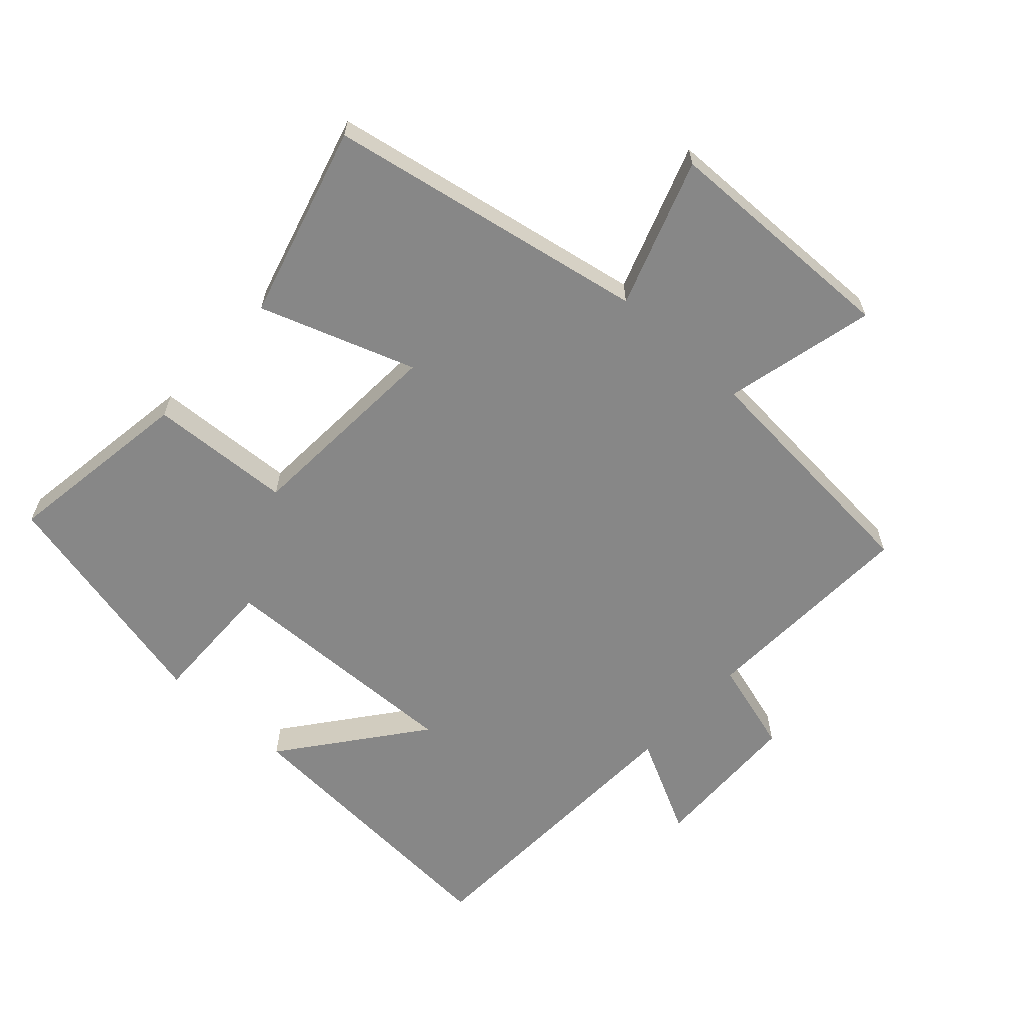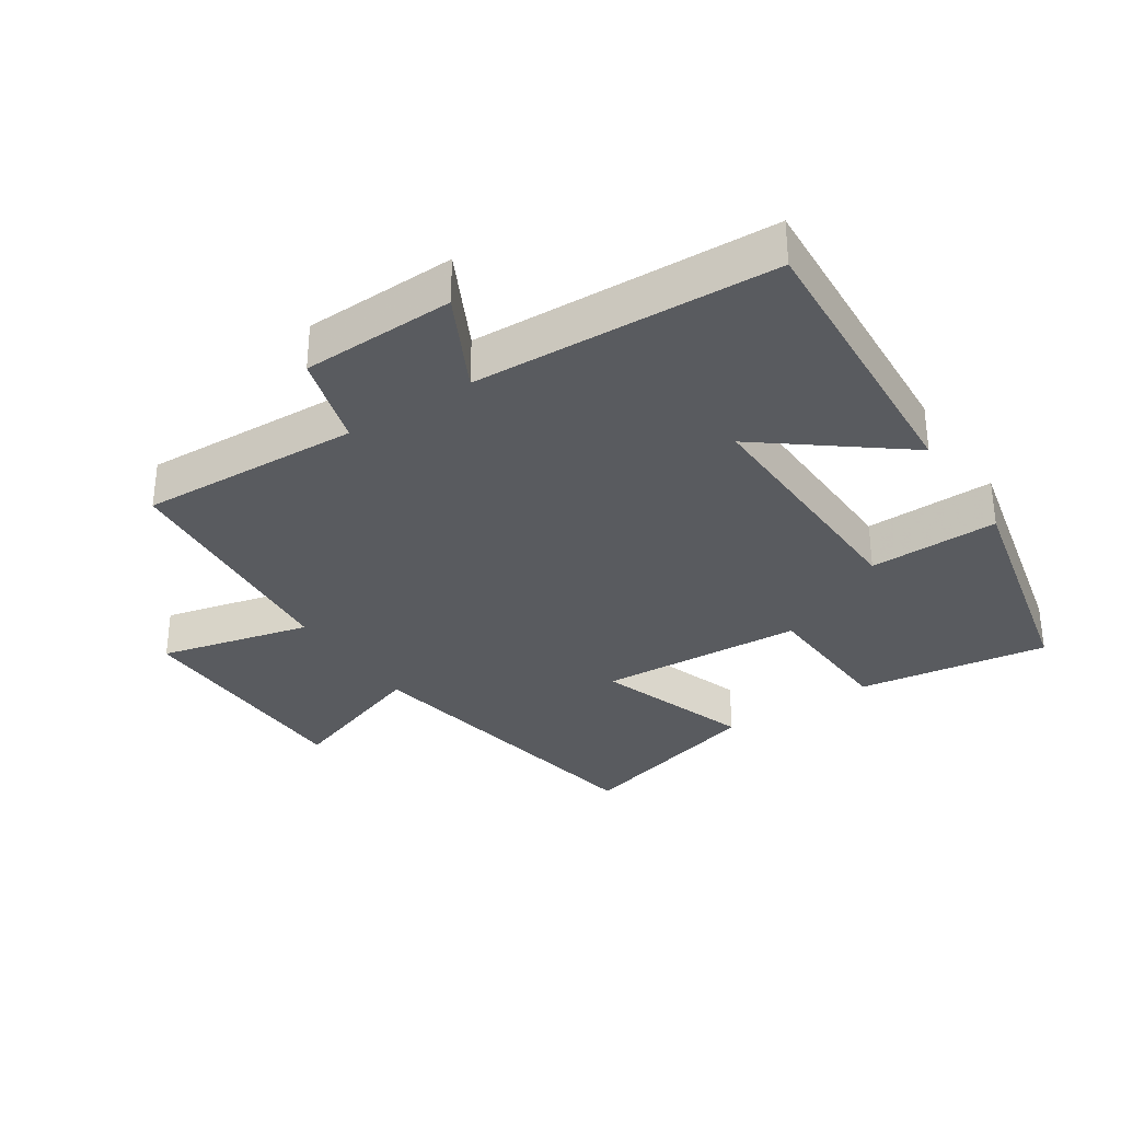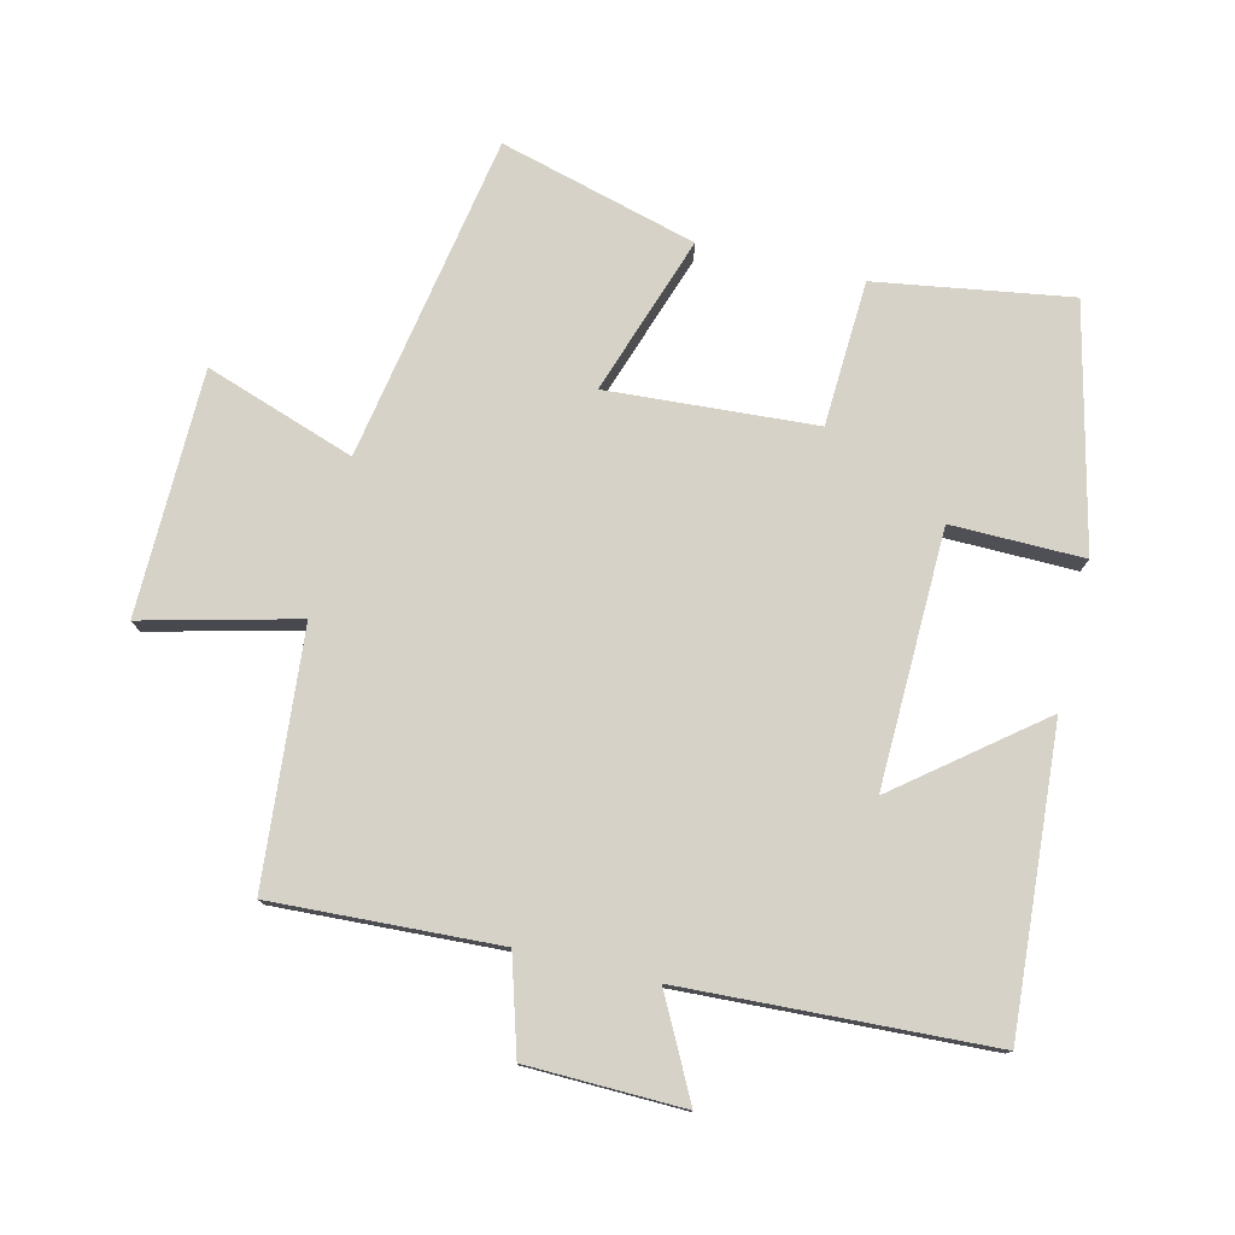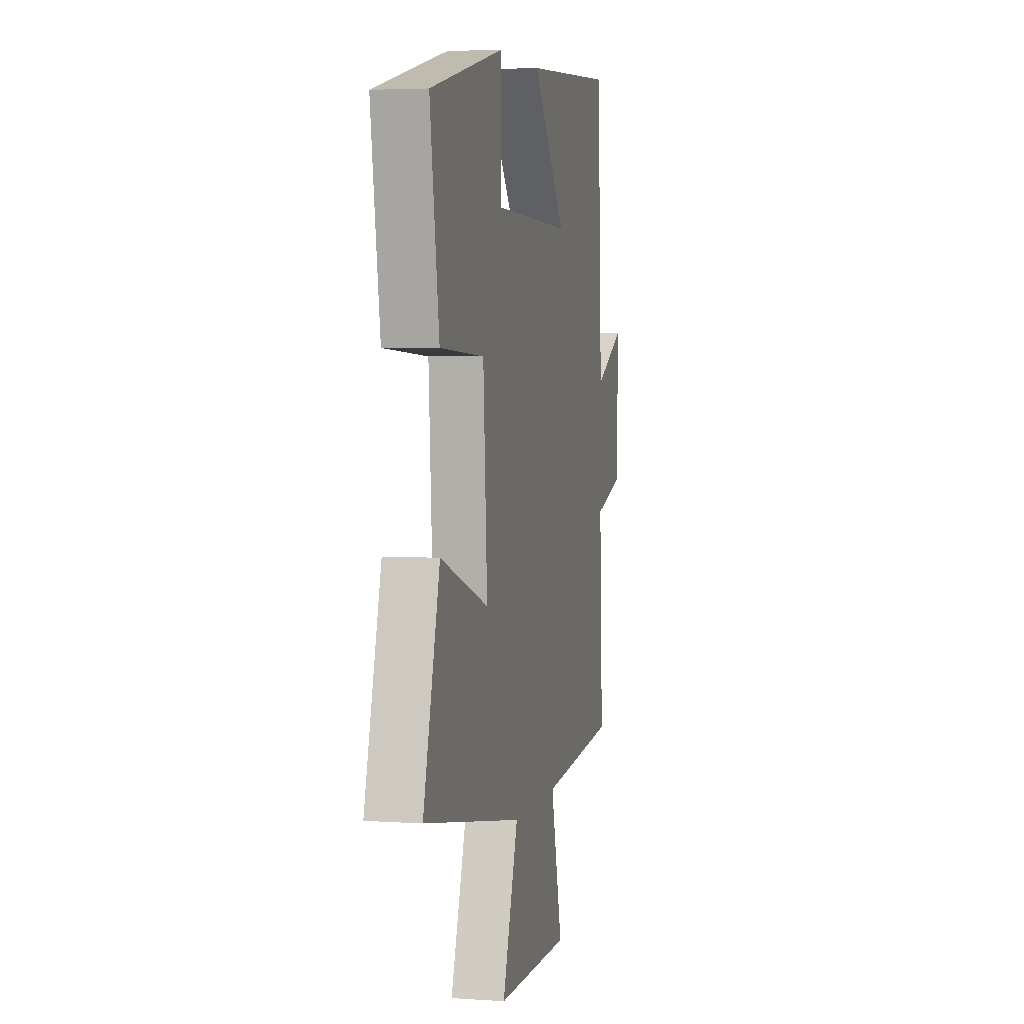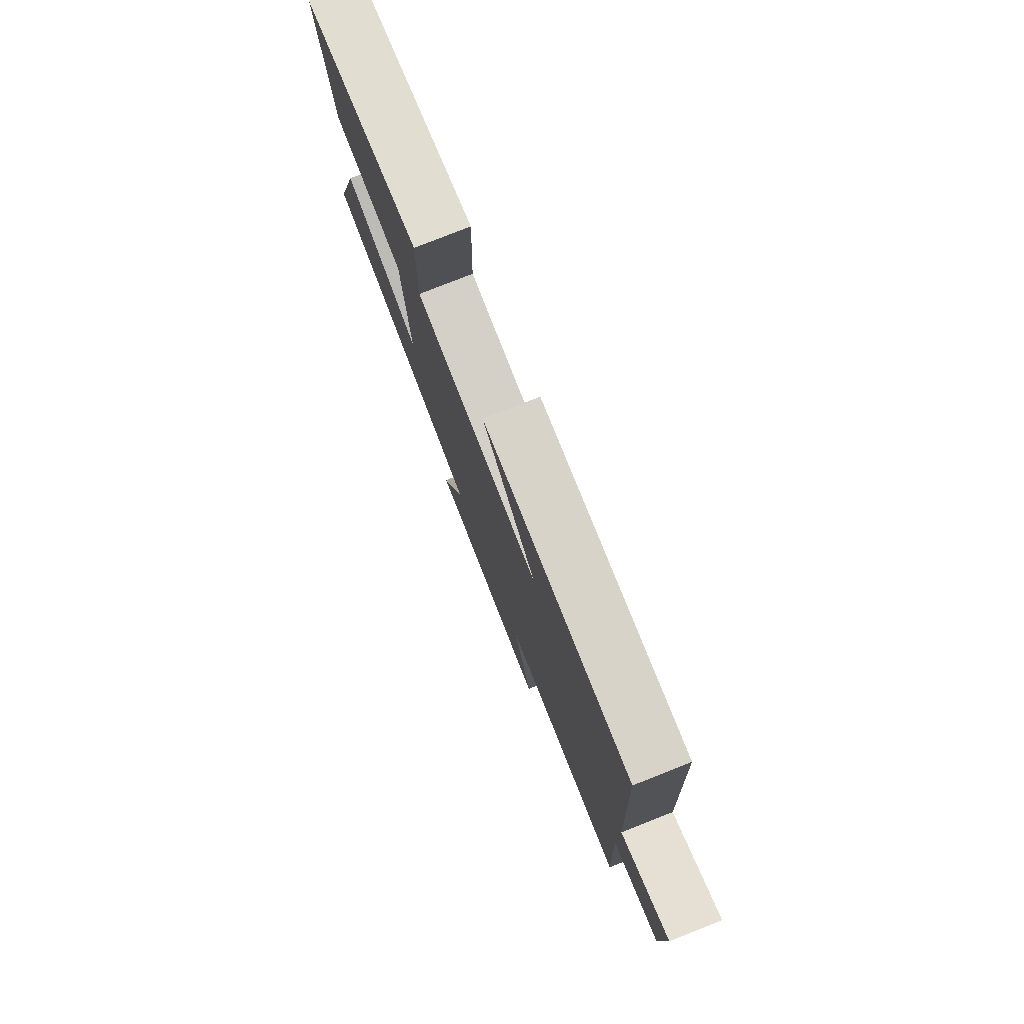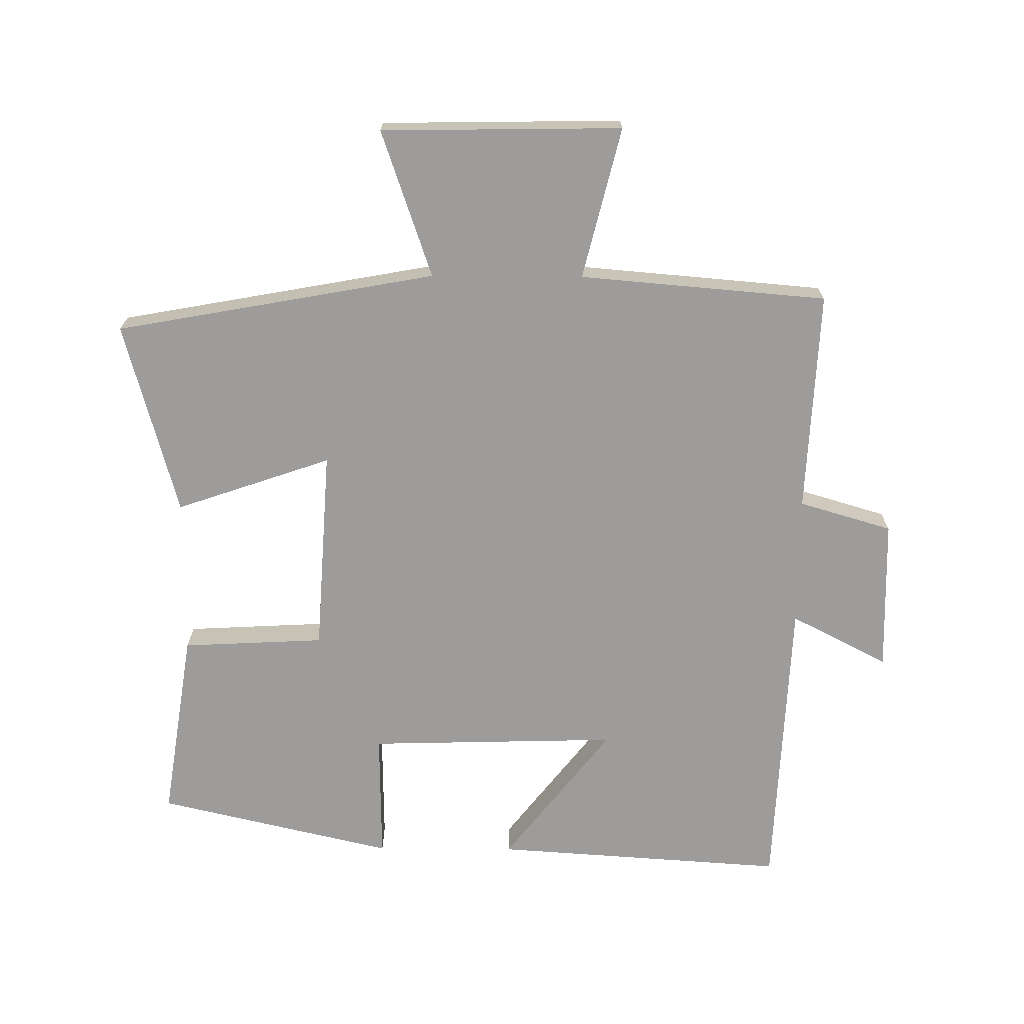
<metadata>
{"format":"obj","ext":"obj","renderer":"f3d","projection":"perspective","resolution":1024,"background":"white","views":[{"elev":-62.5,"azim":137.9,"up":"+Y"},{"elev":-32.7,"azim":-56.3,"up":"+Y"},{"elev":77.4,"azim":-76.6,"up":"+Y"},{"elev":3.9,"azim":102.7,"up":"+Z"},{"elev":78.8,"azim":-111.5,"up":"+Z"},{"elev":-70.3,"azim":179.6,"up":"+Y"}]}
</metadata>
<code>
v -0.479 0.07 0.53
v -0.032 0.07 0.5
v -0.195 0.07 0.292
v 0.187 0.07 0.302
v 0.184 0.07 0.5
v 0.545 0.07 0.416
v 0.5 0.07 0.125
v 0.283 0.07 0.114
v 0.263 0.07 -0.198
v 0.5 0.07 -0.117
v 0.581 0.07 -0.412
v 0.093 0.07 -0.5
v 0.17 0.07 -0.724
v -0.196 0.07 -0.73
v -0.139 0.07 -0.5
v -0.516 0.07 -0.468
v -0.5 0.07 -0.13
v -0.642 0.07 -0.088
v -0.648 0.07 0.146
v -0.5 0.07 0.07
v -0.479 0 0.53
v -0.032 0 0.5
v -0.195 0 0.292
v 0.187 0 0.302
v 0.184 0 0.5
v 0.545 0 0.416
v 0.5 0 0.125
v 0.283 0 0.114
v 0.263 0 -0.198
v 0.5 0 -0.117
v 0.581 0 -0.412
v 0.093 0 -0.5
v 0.17 0 -0.724
v -0.196 0 -0.73
v -0.139 0 -0.5
v -0.516 0 -0.468
v -0.5 0 -0.13
v -0.642 0 -0.088
v -0.648 0 0.146
v -0.5 0 0.07
f 17 18 19 20
f 17 20 1
f 15 16 17
f 15 17 1
f 12 13 14 15
f 11 12 15
f 10 11 15
f 9 10 15
f 8 9 15
f 6 7 8
f 5 6 8
f 4 5 8
f 3 4 8 15
f 1 2 3
f 1 3 15
f 40 39 38 37
f 21 40 37
f 37 36 35
f 21 37 35
f 35 34 33 32
f 35 32 31
f 35 31 30
f 35 30 29
f 35 29 28
f 28 27 26
f 28 26 25
f 28 25 24
f 35 28 24 23
f 23 22 21
f 35 23 21
f 1 21 22 2
f 2 22 23 3
f 3 23 24 4
f 4 24 25 5
f 5 25 26 6
f 6 26 27 7
f 7 27 28 8
f 8 28 29 9
f 9 29 30 10
f 10 30 31 11
f 11 31 32 12
f 12 32 33 13
f 13 33 34 14
f 14 34 35 15
f 15 35 36 16
f 16 36 37 17
f 17 37 38 18
f 18 38 39 19
f 19 39 40 20
f 20 40 21 1

</code>
